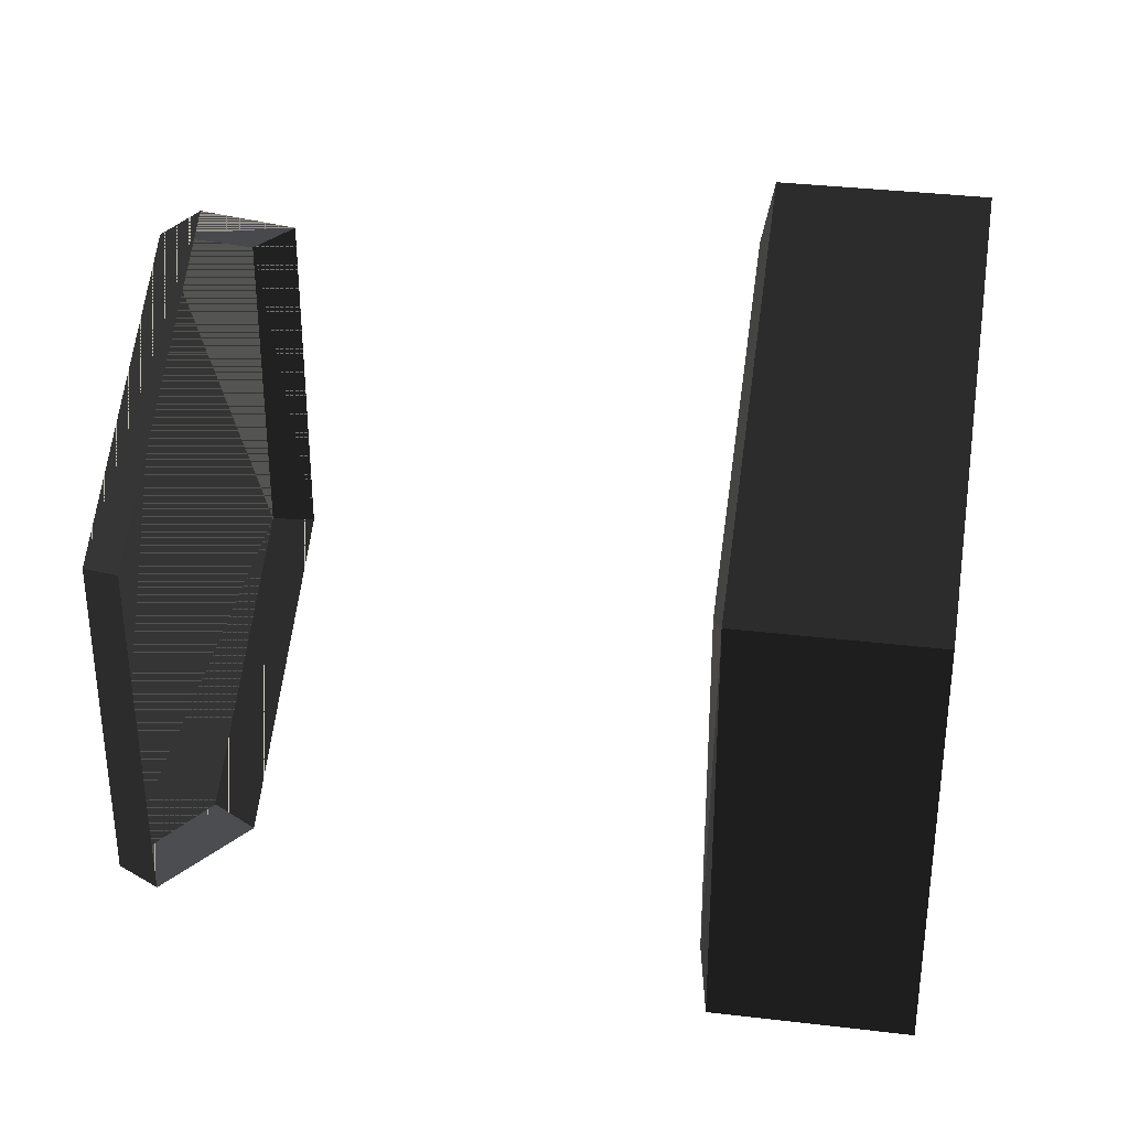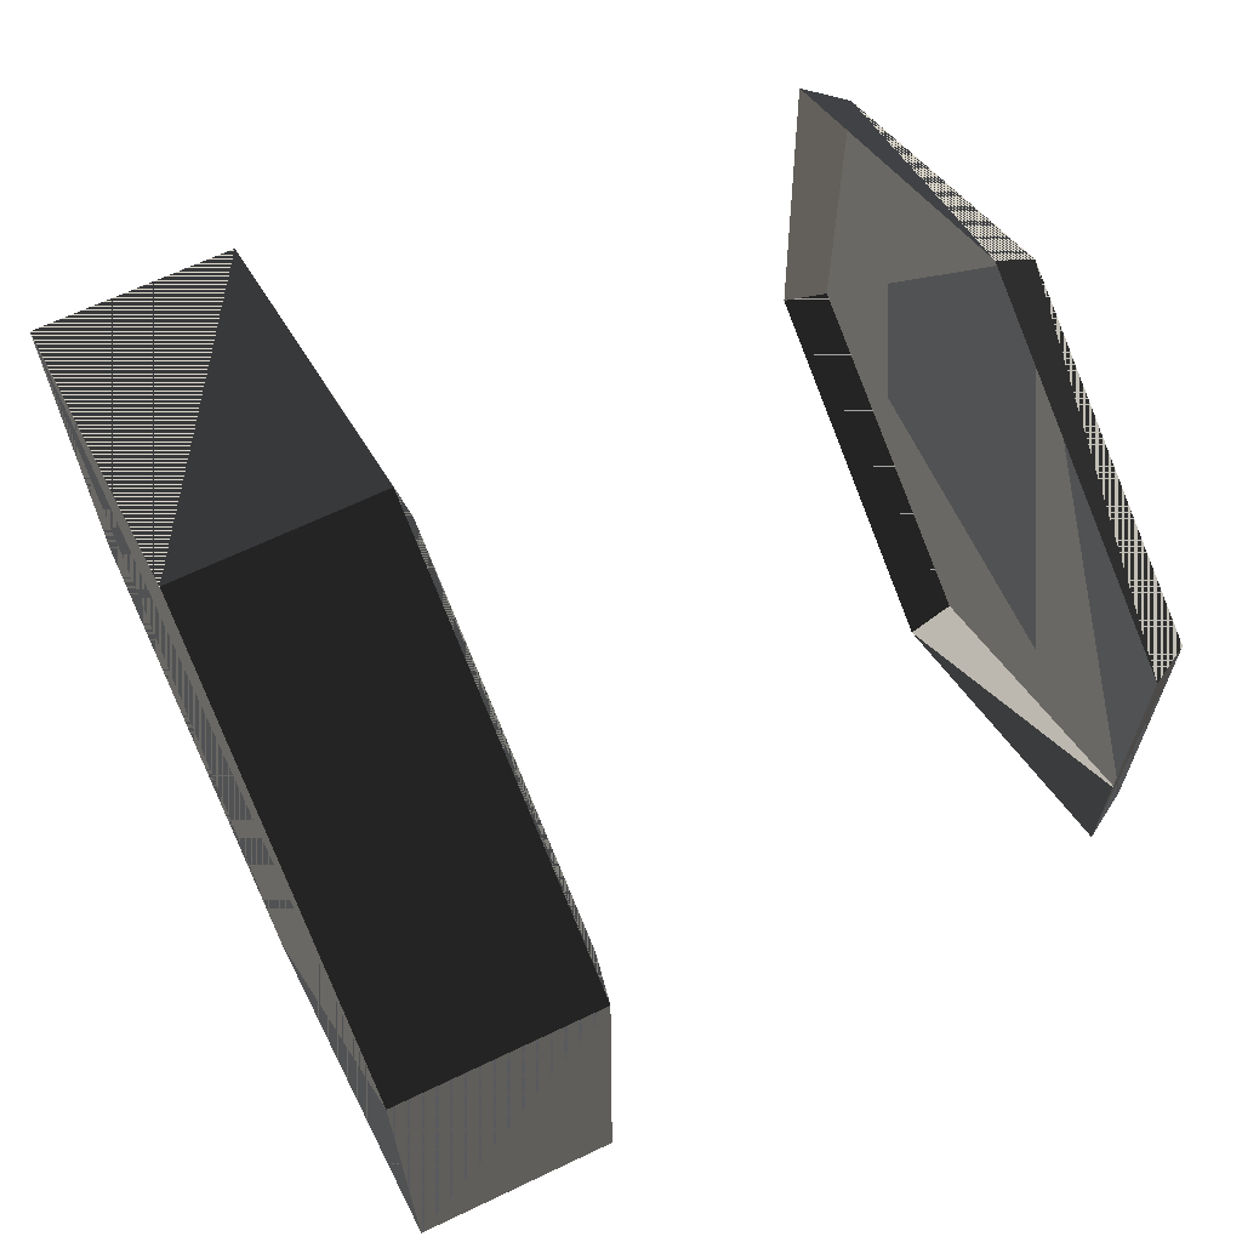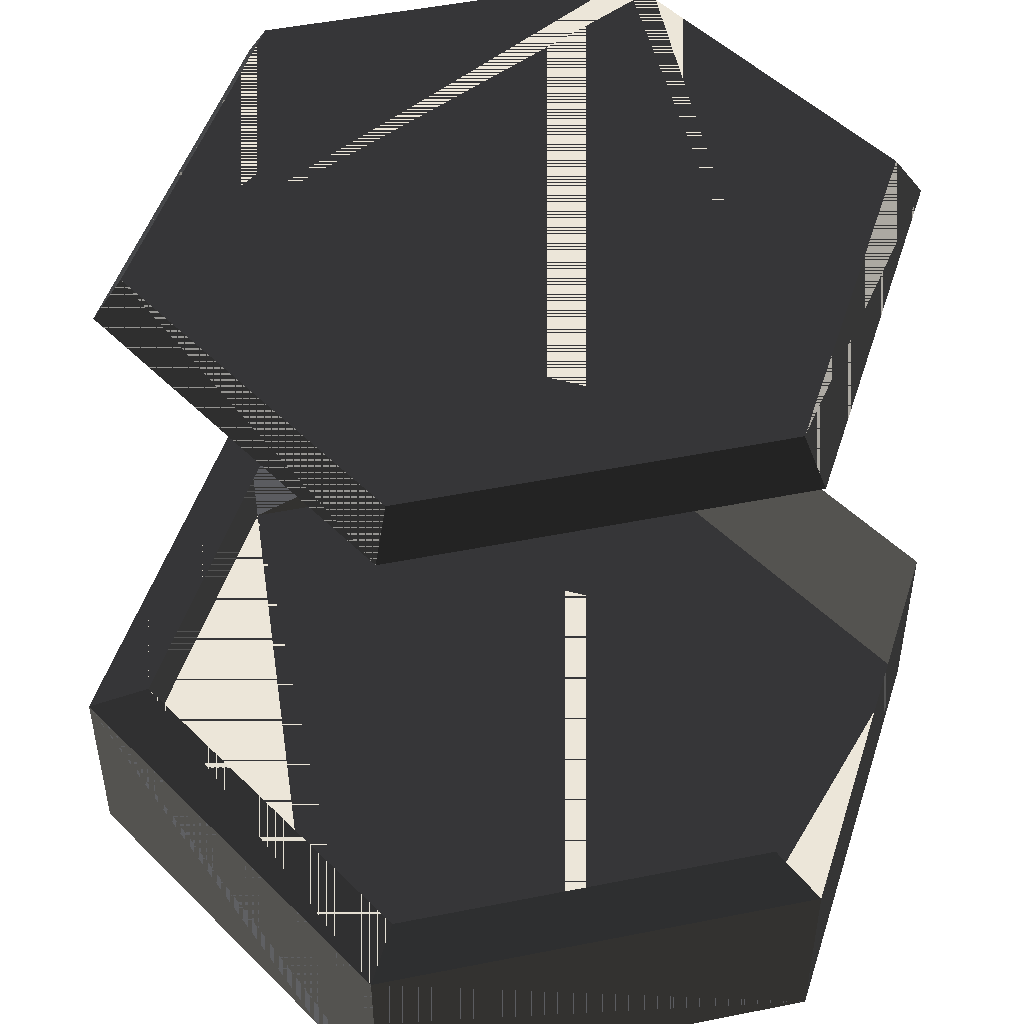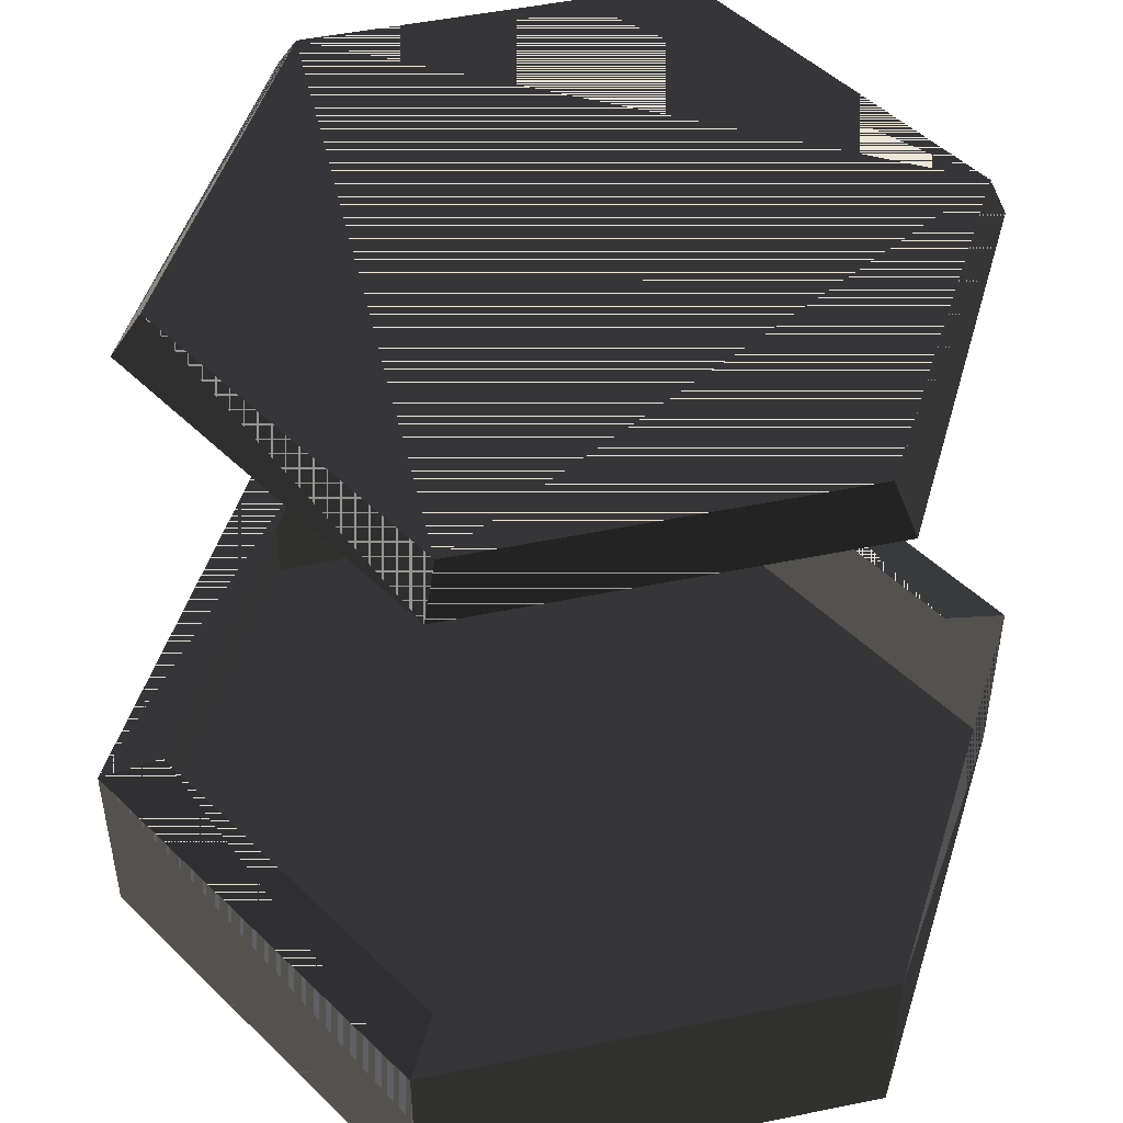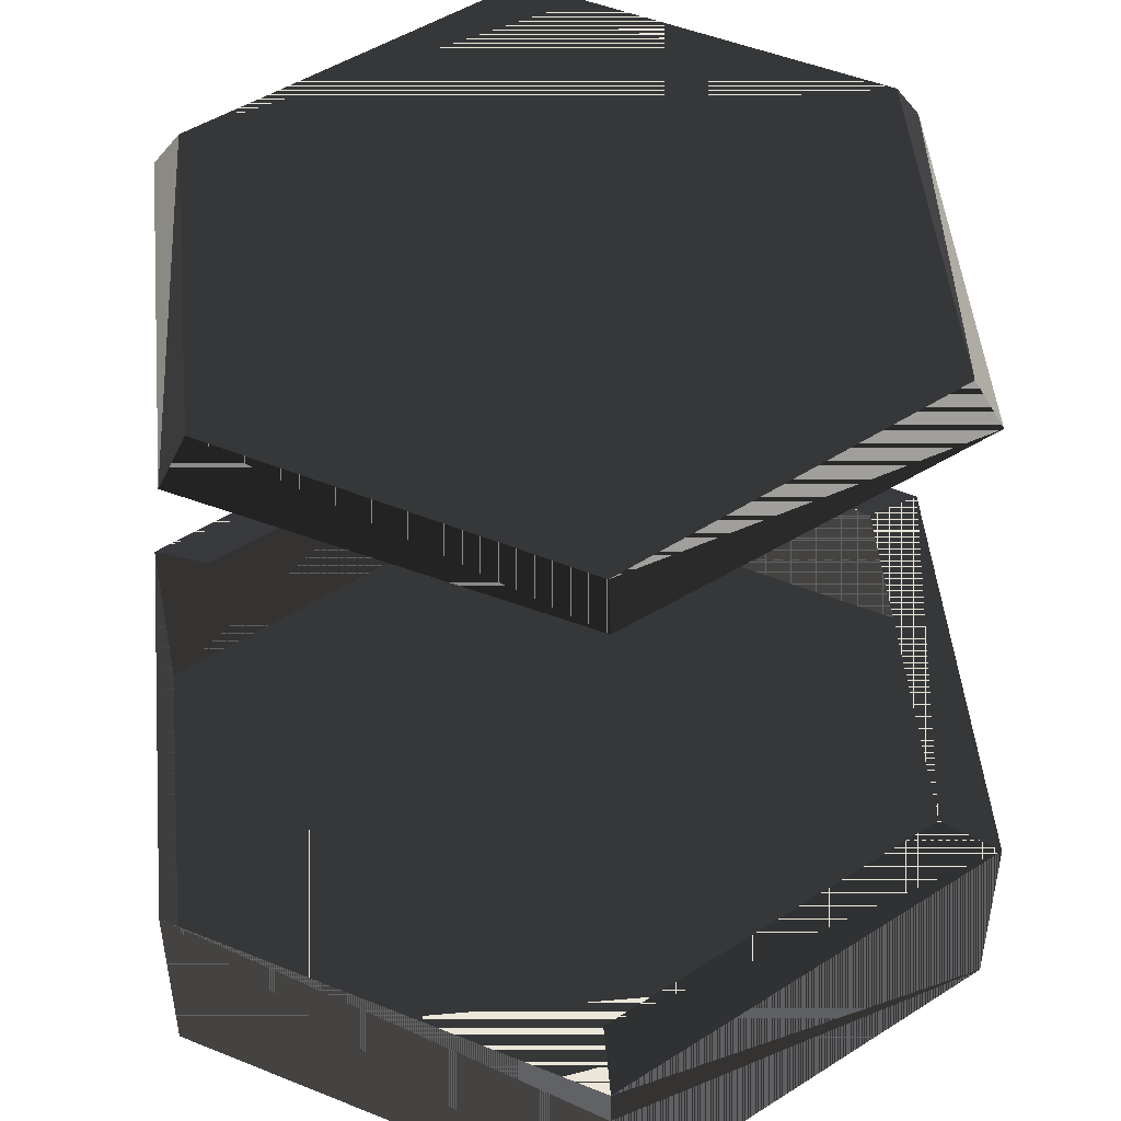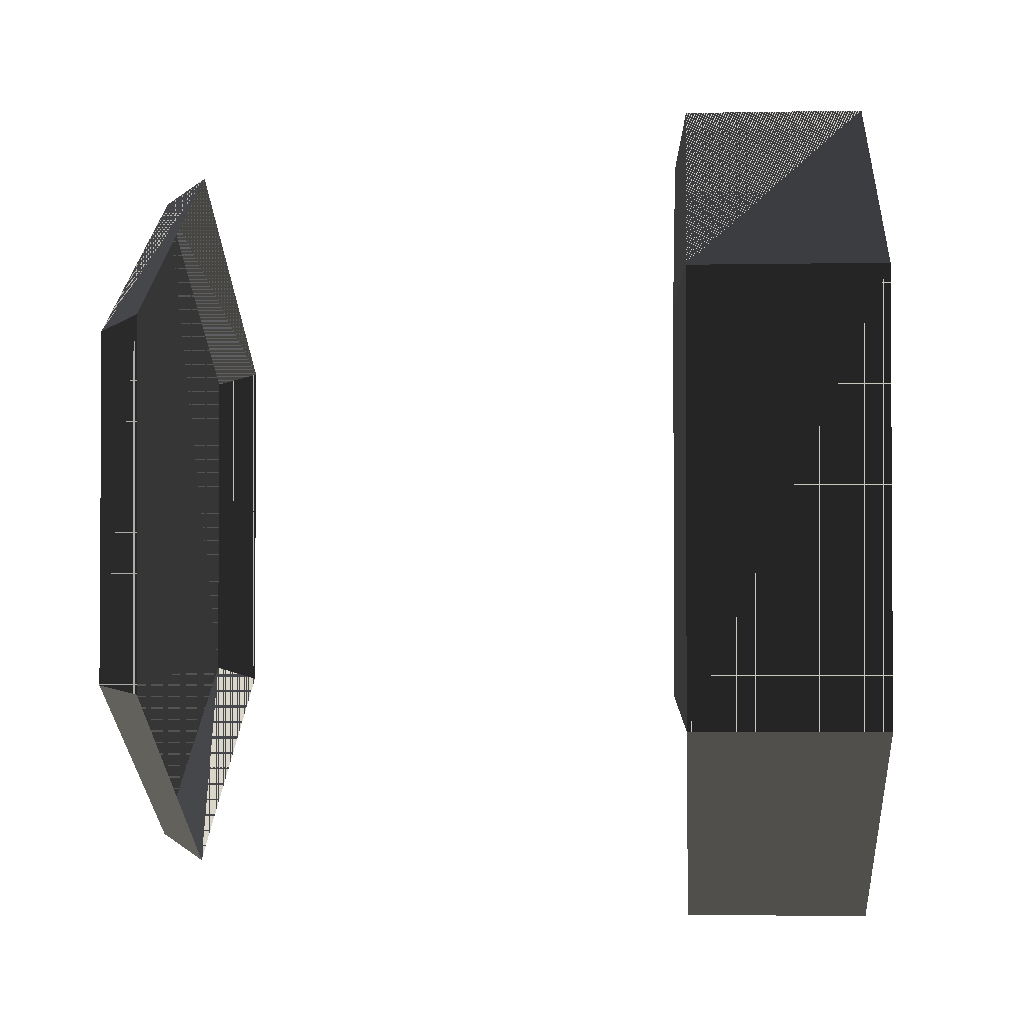
<metadata>
{"format":"obj","ext":"obj","renderer":"f3d","projection":"perspective","resolution":1024,"background":"white","views":[{"elev":35.0,"azim":99.0,"up":"+Y"},{"elev":66.1,"azim":-115.7,"up":"+Y"},{"elev":49.4,"azim":-102.5,"up":"+Z"},{"elev":49.0,"azim":-42.9,"up":"+Z"},{"elev":48.5,"azim":54.4,"up":"+Z"},{"elev":-2.0,"azim":94.2,"up":"+Y"}]}
</metadata>
<code>
v 0.02354 0.9846 0.8886
v 0.02354 0.9094 0.9983
v 0.8245 0.447 0.9983
v 0.8896 0.4846 0.8886
v 0.8896 0.4846 0.8886
v 0.8245 0.447 0.9983
v 0.8245 -0.4778 0.9983
v 0.866 -0.5 0.8903
v 0.866 -0.5 0.8903
v 0.8245 -0.4778 0.9983
v 0.02354 -0.9403 0.9983
v 0.02354 -1.015 0.8886
v 0.02354 -1.015 0.8886
v 0.02354 -0.9403 0.9983
v -0.7774 -0.4778 0.9983
v -0.8425 -0.5154 0.8886
v 0.8245 -0.4778 0.9983
v 0.8245 0.447 0.9983
v 0.02354 0.9094 0.9983
v -0.7774 0.447 0.9983
v -0.7774 -0.4778 0.9983
v 0.02354 -0.9403 0.9983
v -0.8425 -0.5154 0.8886
v -0.7774 -0.4778 0.9983
v -0.7774 0.447 0.9983
v -0.8425 0.4846 0.8886
v -0.8425 0.4846 0.8886
v -0.7774 0.447 0.9983
v 0.02354 0.9094 0.9983
v 0.02354 0.9846 0.8886
v -1.008 0.5819 -1.036
v 0 1.164 -1.036
v 1.008 0.5819 -1.036
v 1.008 -0.5819 -1.036
v -0 -1.164 -1.036
v -1.008 -0.5819 -1.036
v 0 1.164 -0.5277
v 0 1.164 -1.036
v -1.008 0.5819 -1.036
v -1.008 0.5819 -0.5277
v -1.008 -0.5819 -1.036
v -1.008 -0.5819 -0.5277
v -1.008 0.5819 -0.5277
v -1.008 0.5819 -1.036
v -0 -1.164 -1.036
v -0 -1.164 -0.5277
v -1.008 -0.5819 -0.5277
v -1.008 -0.5819 -1.036
v 1.008 -0.5819 -1.036
v 1.008 -0.5819 -0.5277
v -0 -1.164 -0.5277
v -0 -1.164 -1.036
v 1.008 0.5819 -1.036
v 1.008 0.5819 -0.5277
v 1.008 -0.5819 -0.5277
v 1.008 -0.5819 -1.036
v 0 1.164 -1.036
v 0 1.164 -0.5277
v 1.008 0.5819 -0.5277
v 1.008 0.5819 -1.036
v -1.008 0.5819 -0.5277
v -0.866 0.5 -0.4956
v 0 1 -0.4956
v 0 1.164 -0.5277
v -1.008 -0.5819 -0.5277
v -0.866 -0.5 -0.4956
v -0.866 0.5 -0.4956
v -1.008 0.5819 -0.5277
v 1.008 0.5819 -0.5277
v 0.866 0.5 -0.4956
v 0.866 -0.5 -0.4956
v 1.008 -0.5819 -0.5277
v 0 1.164 -0.5277
v 0 1 -0.4956
v 0.866 0.5 -0.4956
v 1.008 0.5819 -0.5277
f 17 18 19
f 19 20 21
f 21 22 17
f 19 21 17
f 31 32 33
f 33 34 35
f 35 36 31
f 33 35 31
f 1 2 3
f 1 3 4
f 5 6 7
f 5 7 8
f 9 10 11
f 9 11 12
f 13 14 15
f 13 15 16
f 23 24 25
f 23 25 26
f 27 28 29
f 27 29 30
f 37 38 39
f 37 39 40
f 41 42 43
f 41 43 44
f 45 46 47
f 45 47 48
f 49 50 51
f 49 51 52
f 53 54 55
f 53 55 56
f 57 58 59
f 57 59 60
f 61 62 63
f 61 63 64
f 65 66 67
f 65 67 68
f 69 70 71
f 69 71 72
f 73 74 75
f 73 75 76
f 19 18 17
f 21 20 19
f 17 22 21
f 17 21 19
f 33 32 31
f 35 34 33
f 31 36 35
f 31 35 33
f 3 2 1
f 4 3 1
f 7 6 5
f 8 7 5
f 11 10 9
f 12 11 9
f 15 14 13
f 16 15 13
f 25 24 23
f 26 25 23
f 29 28 27
f 30 29 27
f 39 38 37
f 40 39 37
f 43 42 41
f 44 43 41
f 47 46 45
f 48 47 45
f 51 50 49
f 52 51 49
f 55 54 53
f 56 55 53
f 59 58 57
f 60 59 57
f 63 62 61
f 64 63 61
f 67 66 65
f 68 67 65
f 71 70 69
f 72 71 69
f 75 74 73
f 76 75 73

</code>
